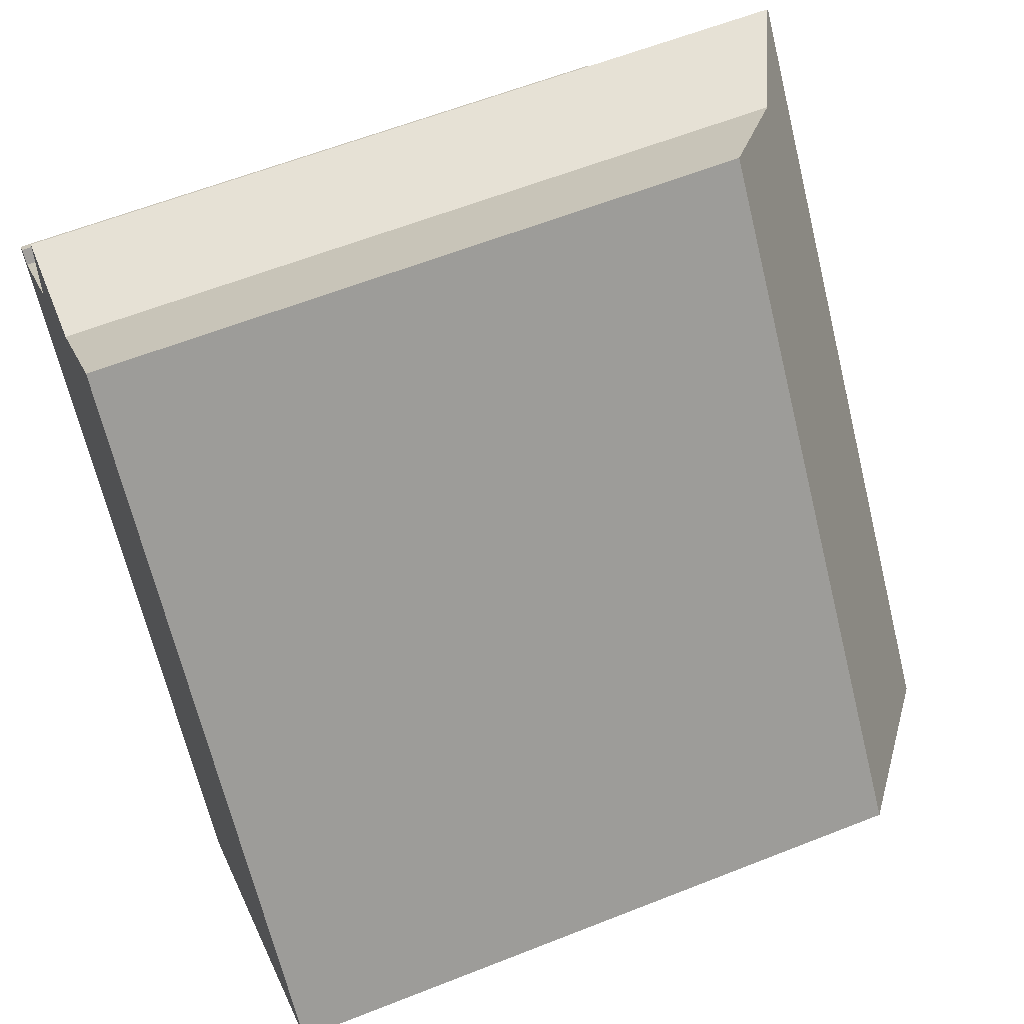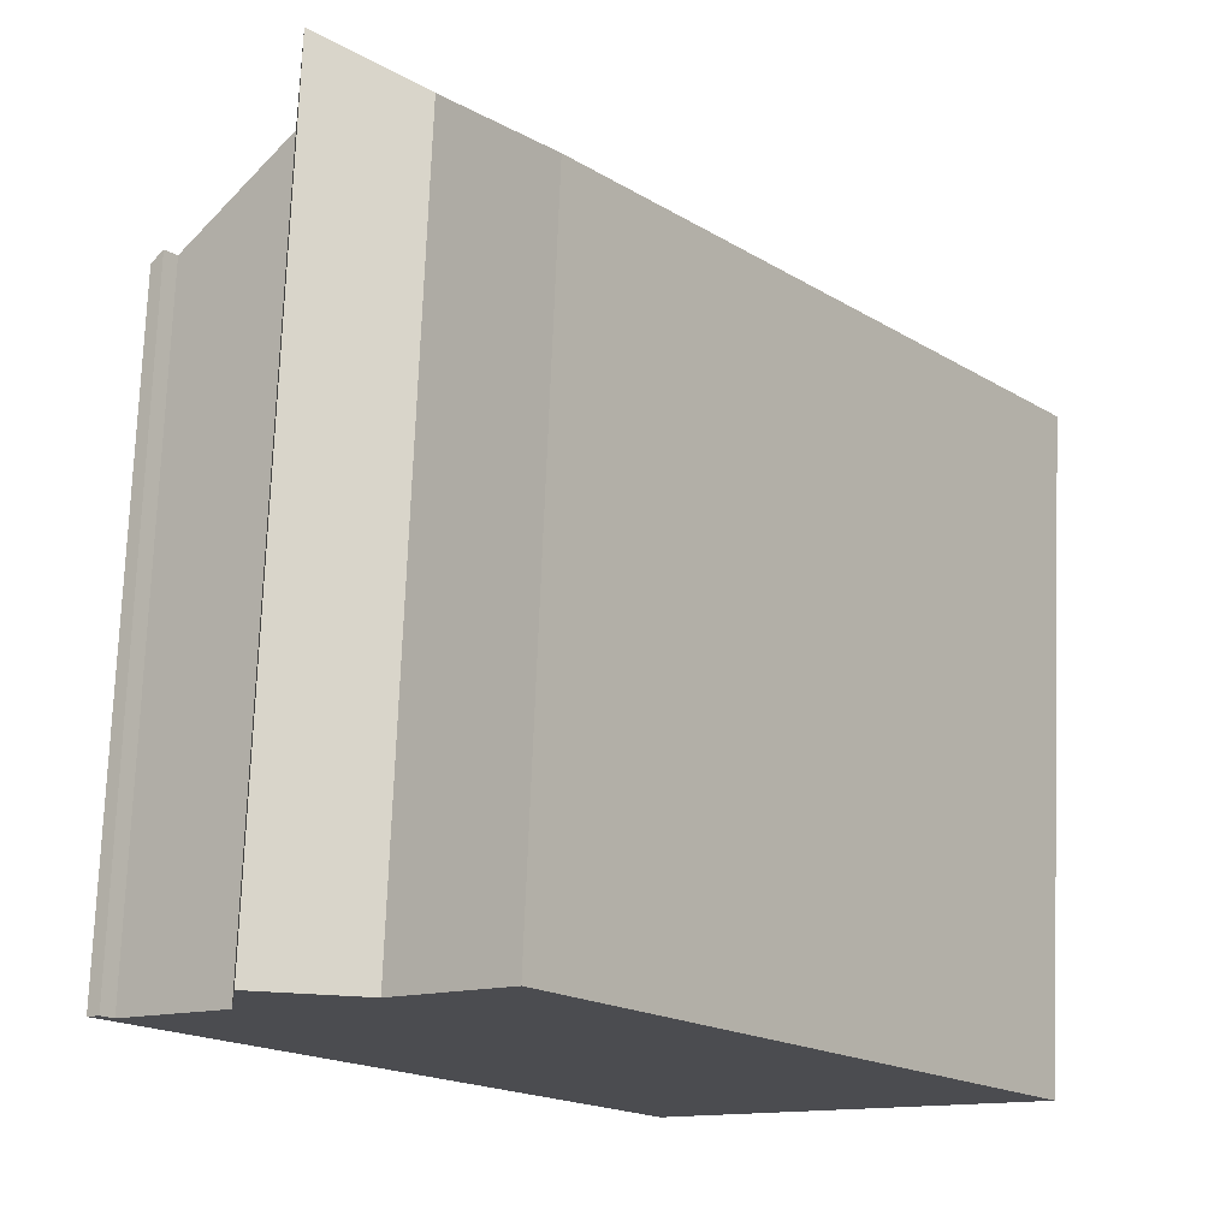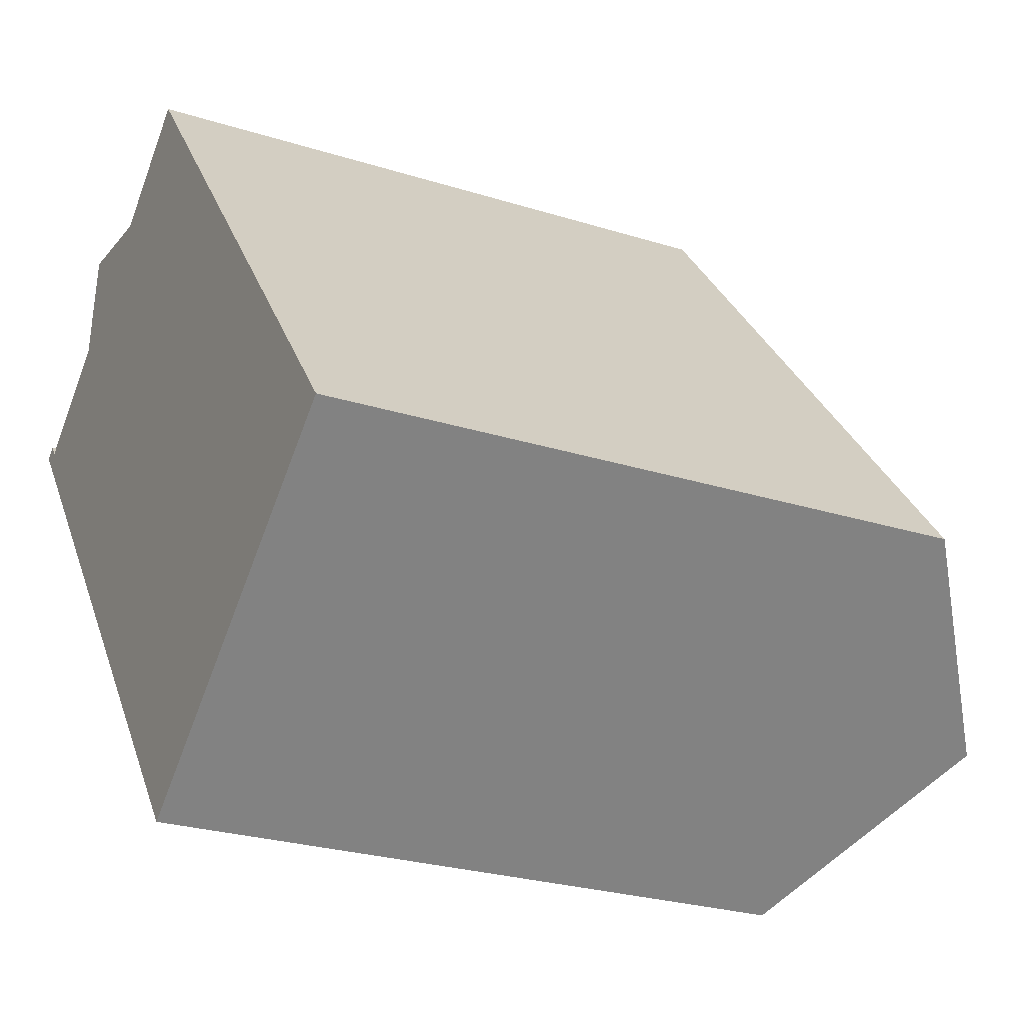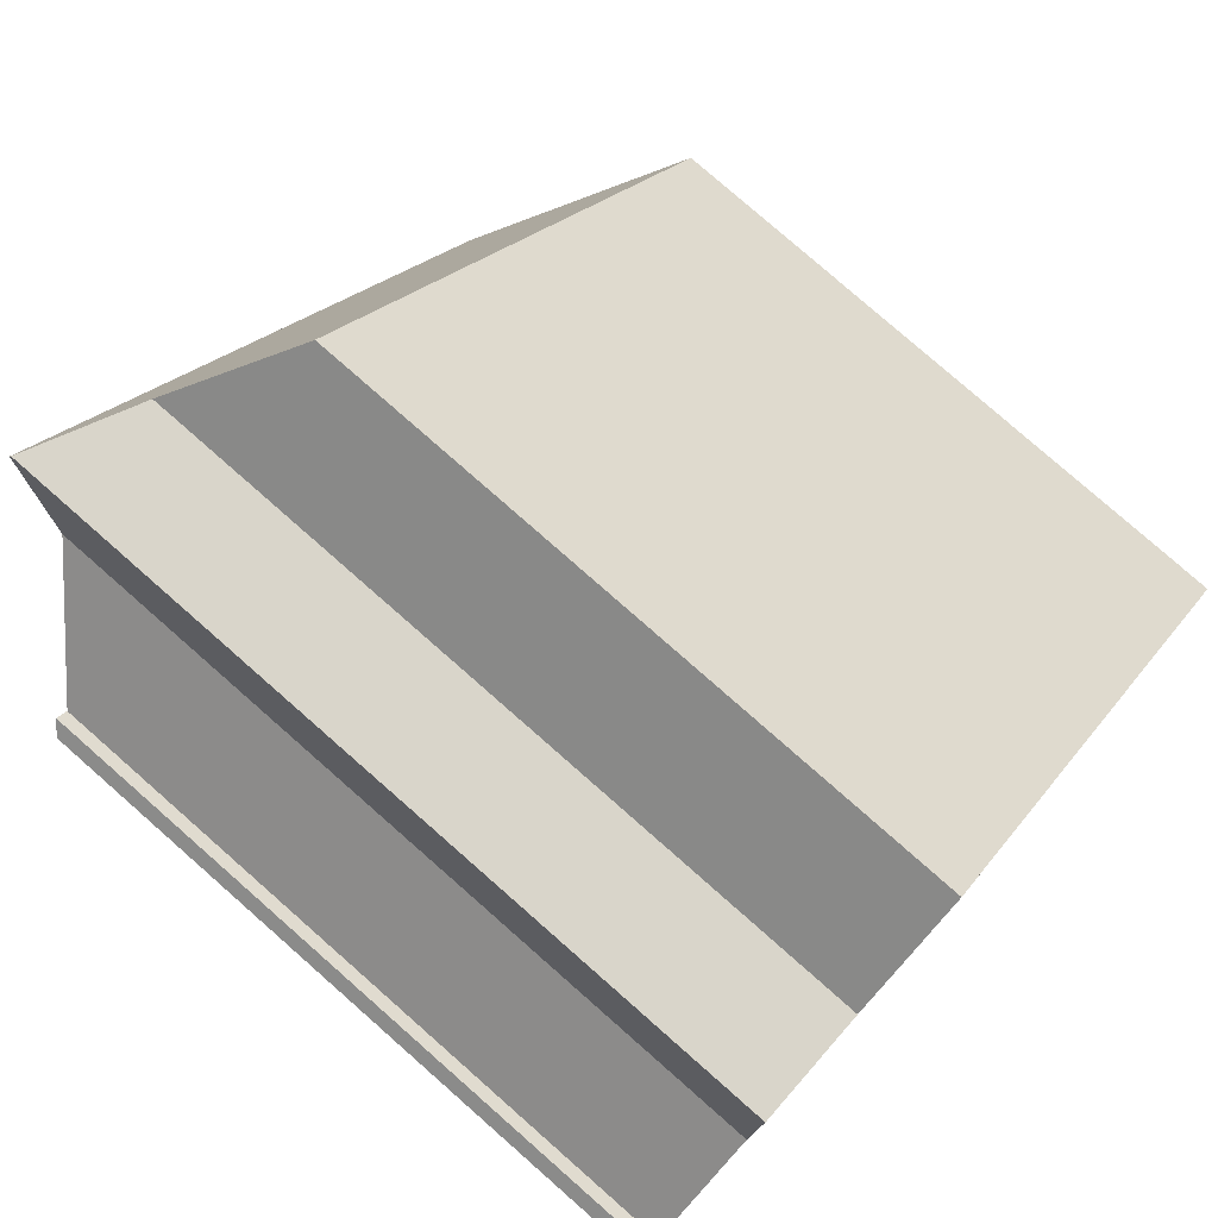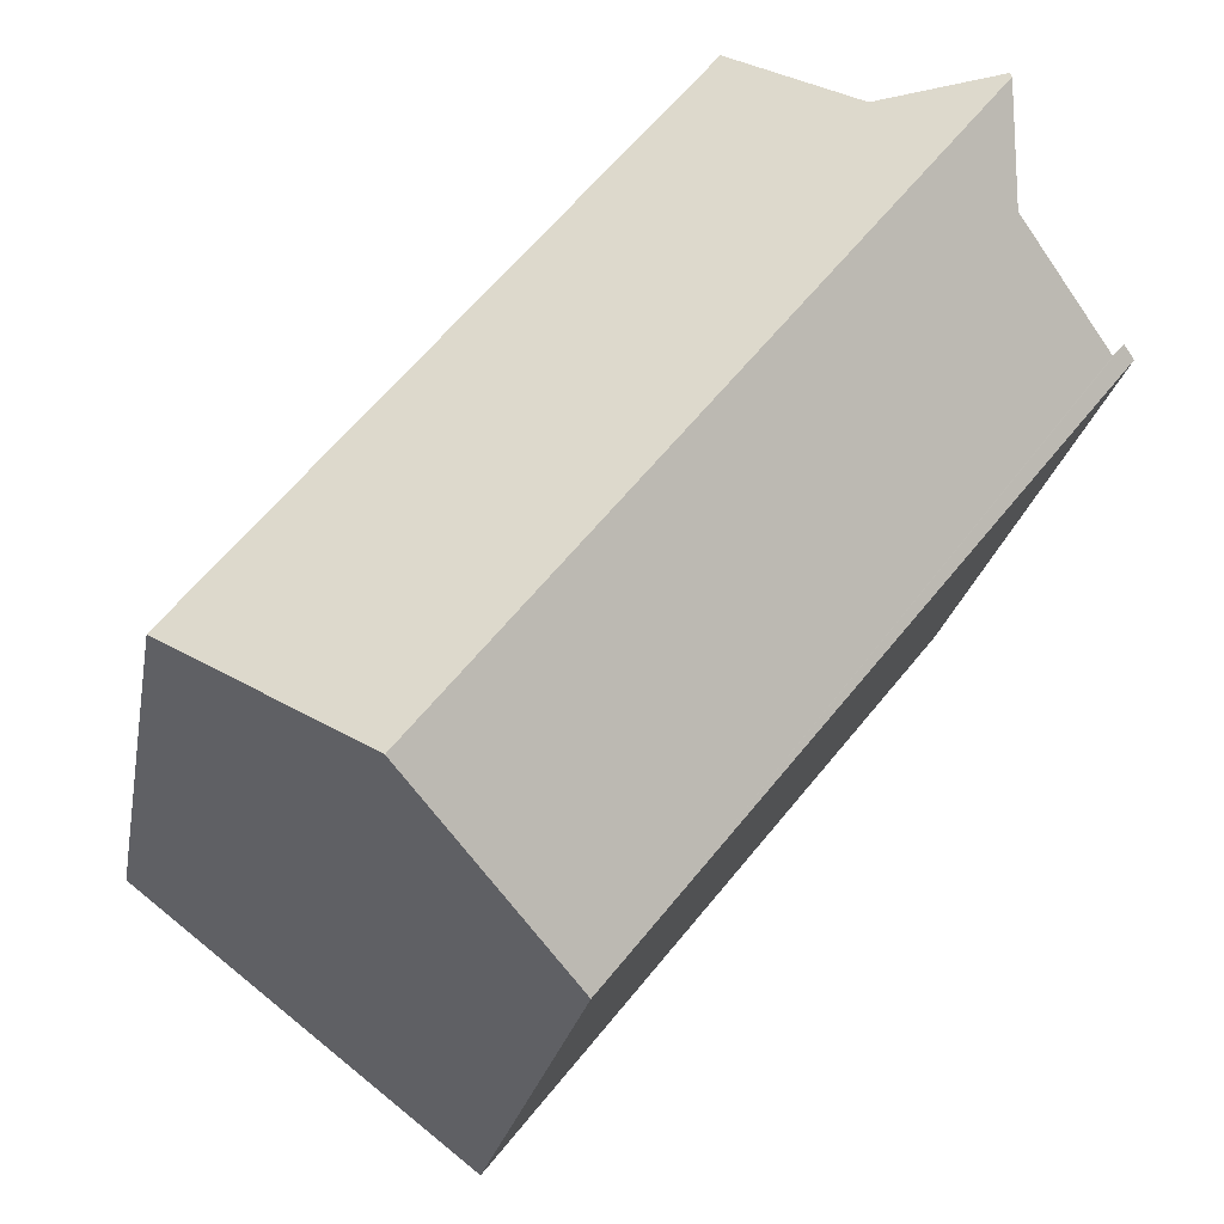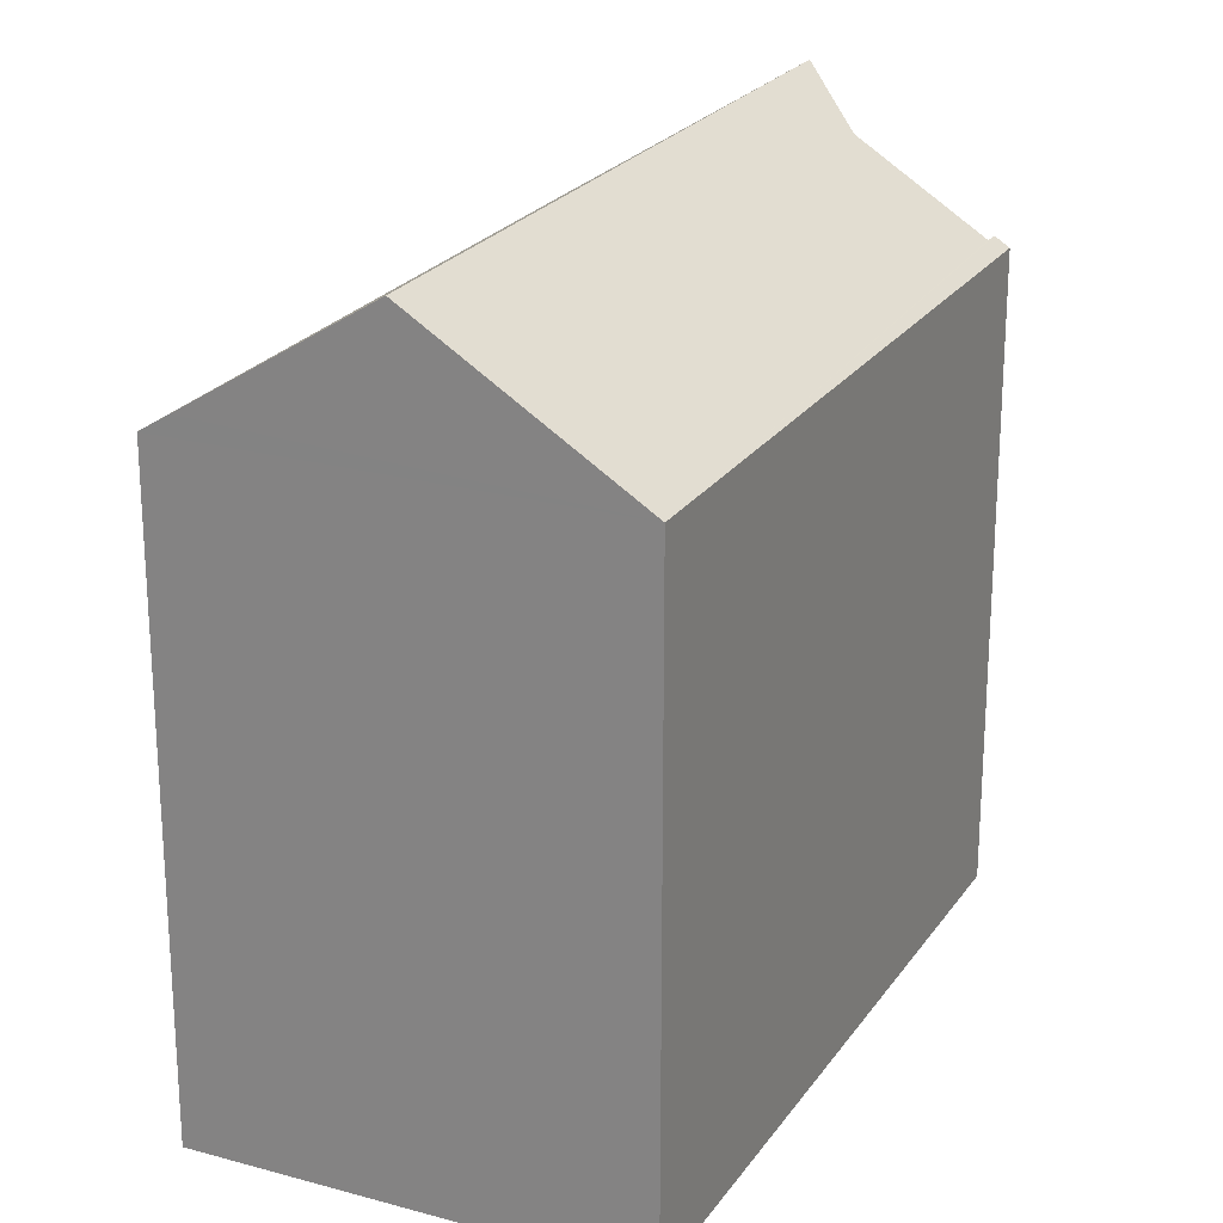
<metadata>
{"format":"obj","ext":"obj","renderer":"f3d","projection":"perspective","resolution":1024,"background":"white","views":[{"elev":60.2,"azim":67.9,"up":"+Z"},{"elev":74.8,"azim":2.3,"up":"+Z"},{"elev":-25.7,"azim":63.2,"up":"+Z"},{"elev":79.1,"azim":-48.7,"up":"+Z"},{"elev":-22.3,"azim":170.3,"up":"+Z"},{"elev":23.4,"azim":166.9,"up":"+Y"}]}
</metadata>
<code>
v  21.82 18.28 -8.975
v  17.86 17.75 -2.723
v  22.48 17.75 -8.456
v  17.67 21.58 -12.23
v  3.849 21.58 4.953
v  6.848 20.16 4.832
v  9.179 18.26 6.773
v  9.802 17.75 7.292
v  3.869 21.51 5.097
v  0 17.75 1.087e-15
v  0.323 18.02 0.26
v  12.87 17.75 -16
v  0.614 18.02 -0.085
v  3.471 20.31 2.199
v  3.869 -3.121e-16 5.097
v  6.848 -2.959e-16 4.832
v  9.802 -4.465e-16 7.292
v  9.179 -4.147e-16 6.773
v  0.323 -1.592e-17 0.26
v  0 0 0
v  3.471 -1.347e-16 2.199
v  0.614 5.205e-18 -0.085
v  22.48 5.178e-16 -8.456
v  17.86 1.667e-16 -2.723
v  12.87 9.795e-16 -16
v  21.82 5.496e-16 -8.975
v  17.67 7.487e-16 -12.23
v  3.849 -3.033e-16 4.953
g defaultobject
f 1 2 3
f 2 1 4
f 2 4 5
f 2 5 6
f 2 6 7
f 2 7 8
f 6 5 9
f 10 11 12
f 13 12 11
f 14 12 13
f 5 12 14
f 4 12 5
f 15 6 9
f 6 15 16
f 16 7 6
f 7 16 8
f 8 16 17
f 17 16 18
f 10 19 11
f 19 10 20
f 13 21 14
f 21 13 22
f 17 2 8
f 2 17 3
f 3 17 23
f 23 17 24
f 11 22 13
f 22 11 19
f 1 12 4
f 12 1 3
f 12 3 23
f 12 23 25
f 25 23 26
f 25 26 27
f 25 10 12
f 10 25 20
f 14 9 5
f 9 14 15
f 15 14 28
f 28 14 21
f 15 21 16
f 21 15 28
f 24 26 23
f 26 24 27
f 27 24 25
f 25 24 20
f 20 24 22
f 22 24 16
f 16 24 18
f 18 24 17
f 22 16 21
f 20 22 19

</code>
